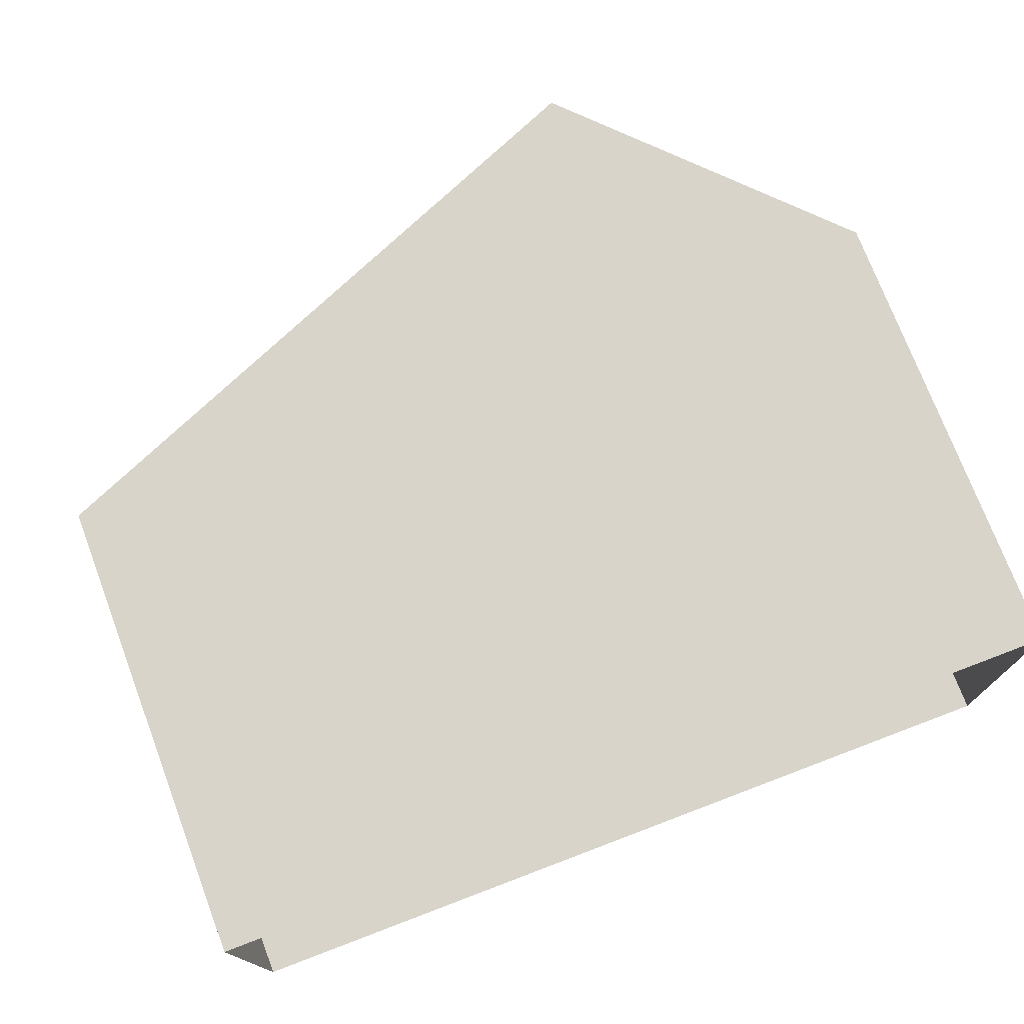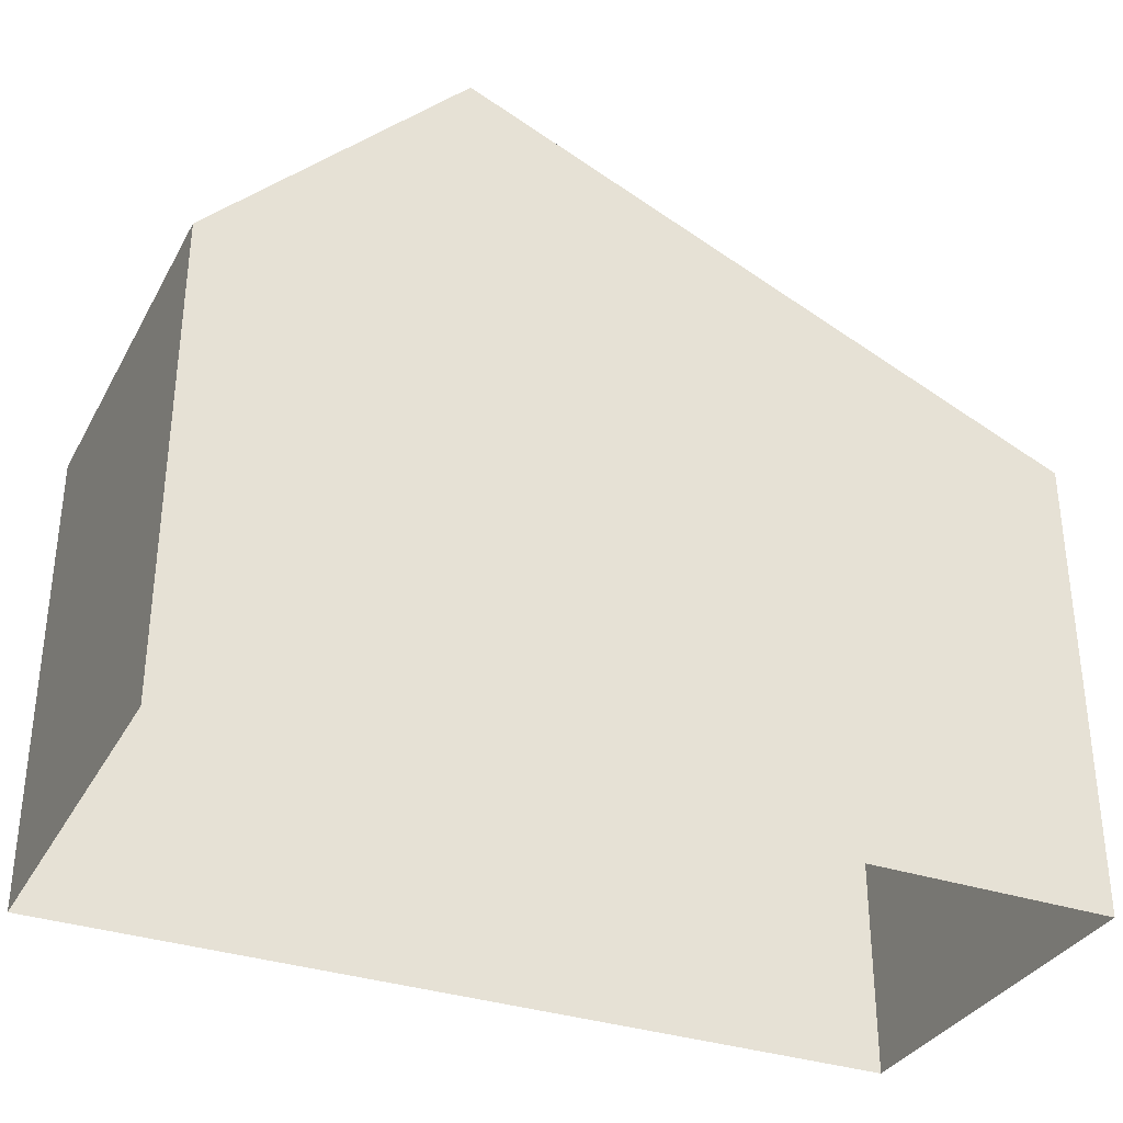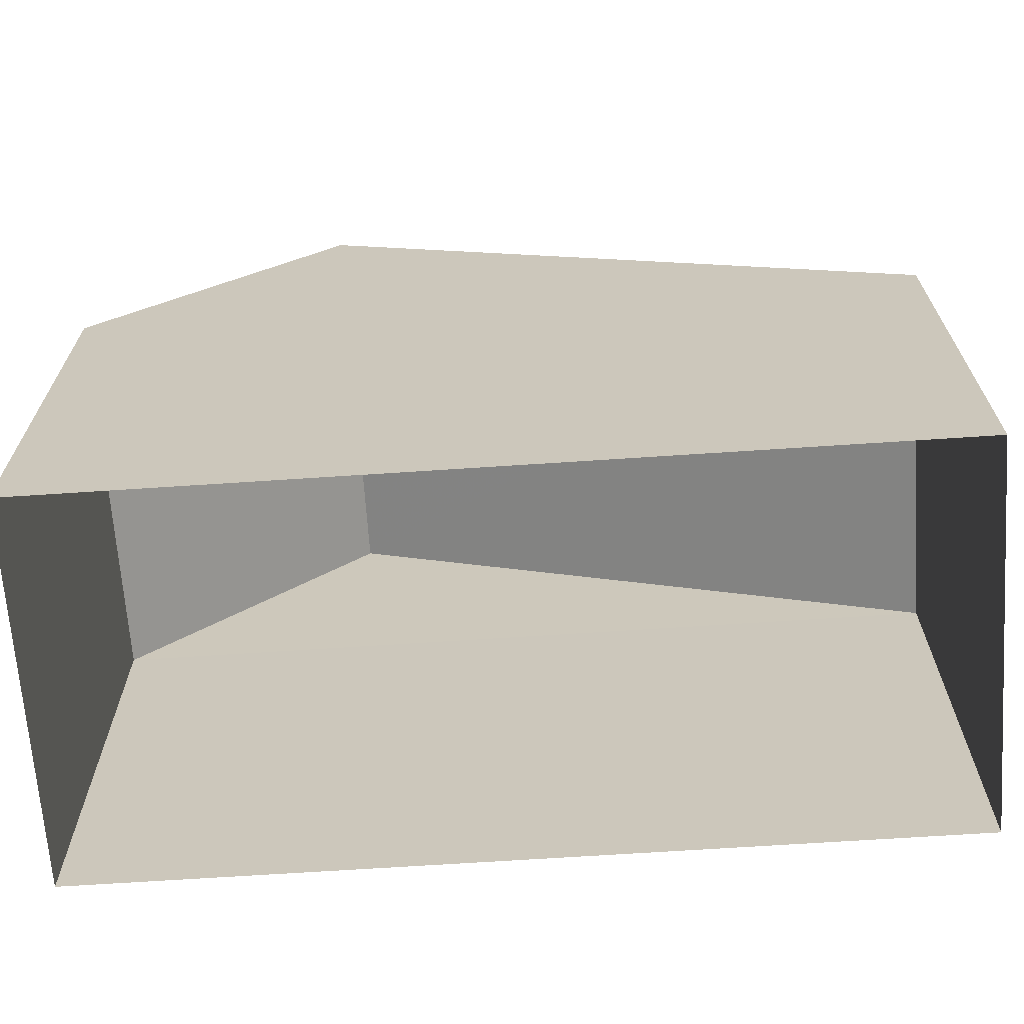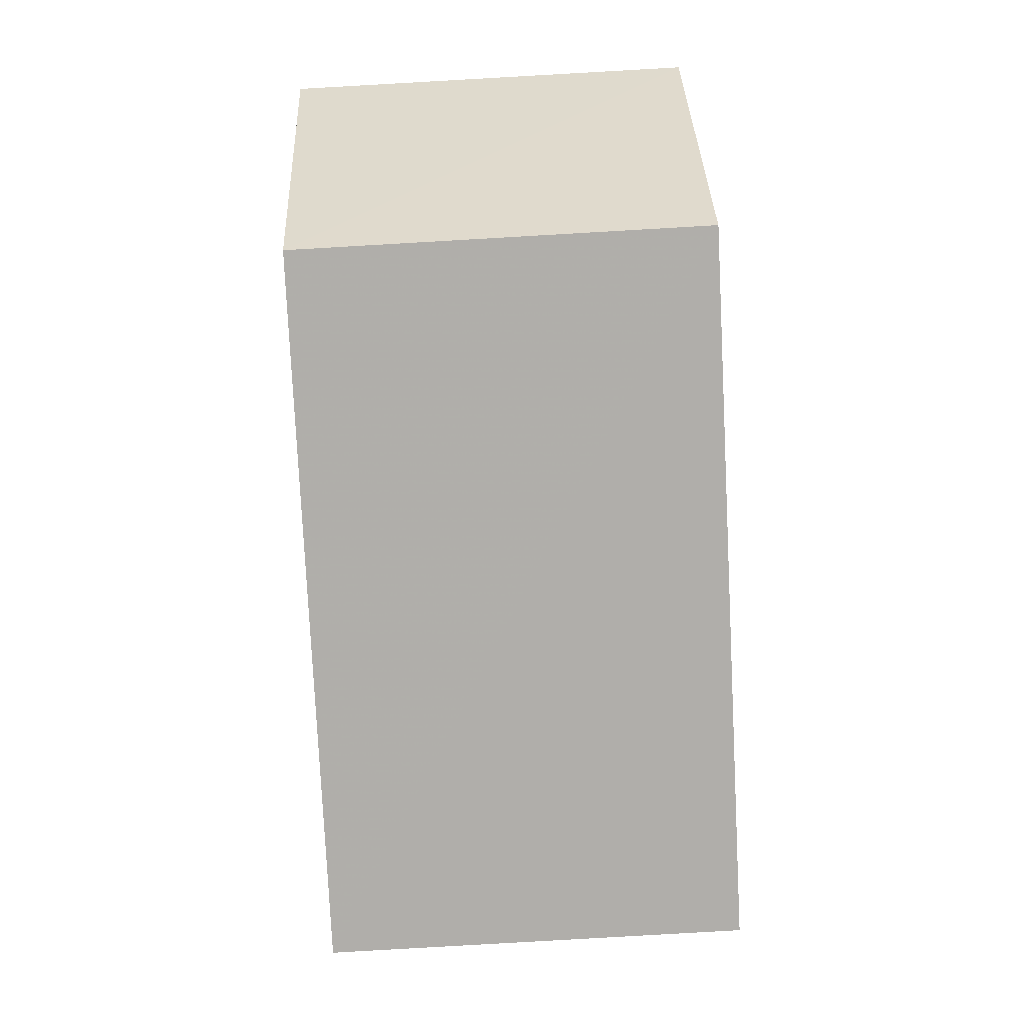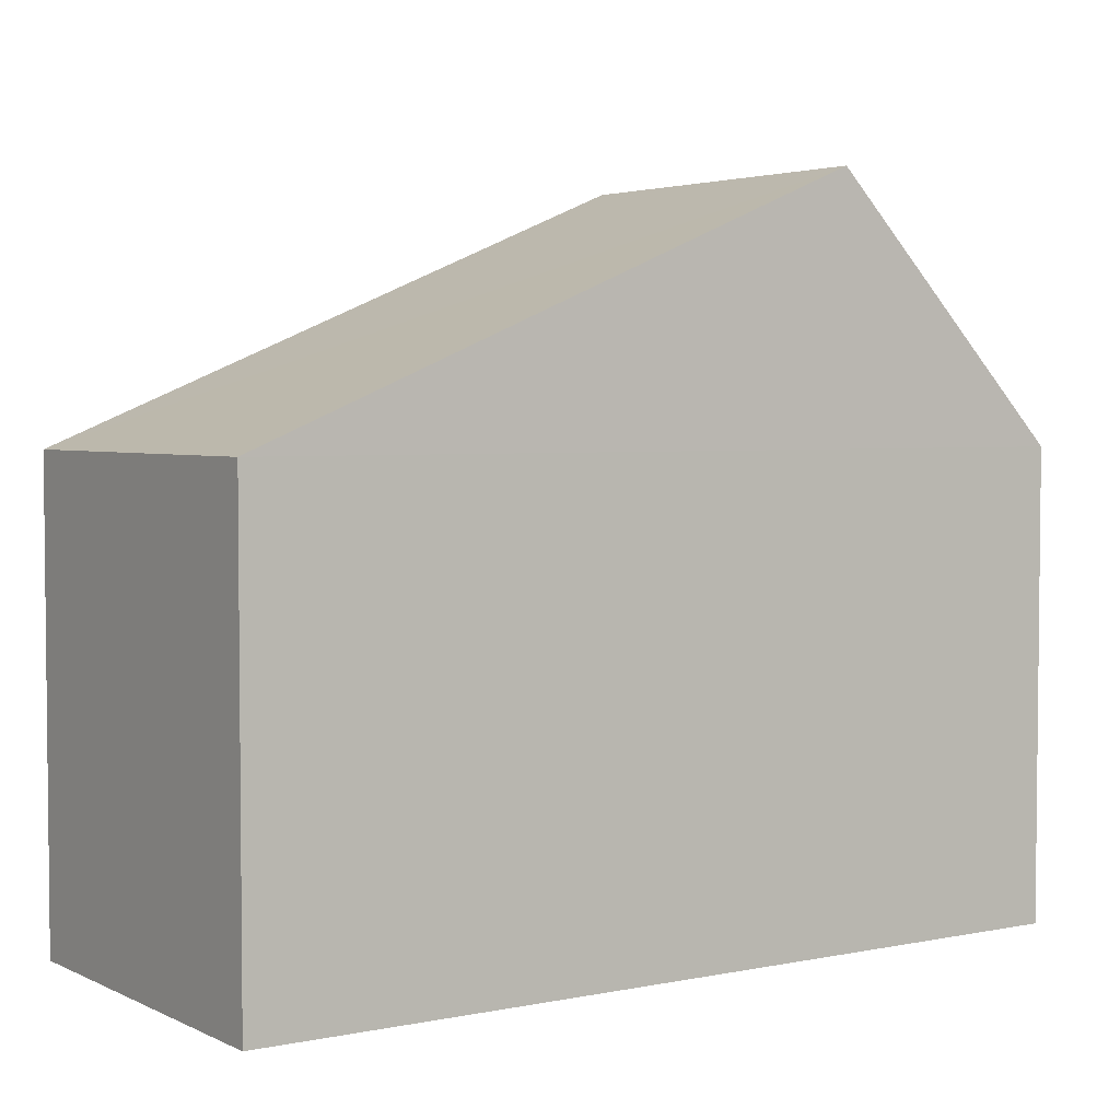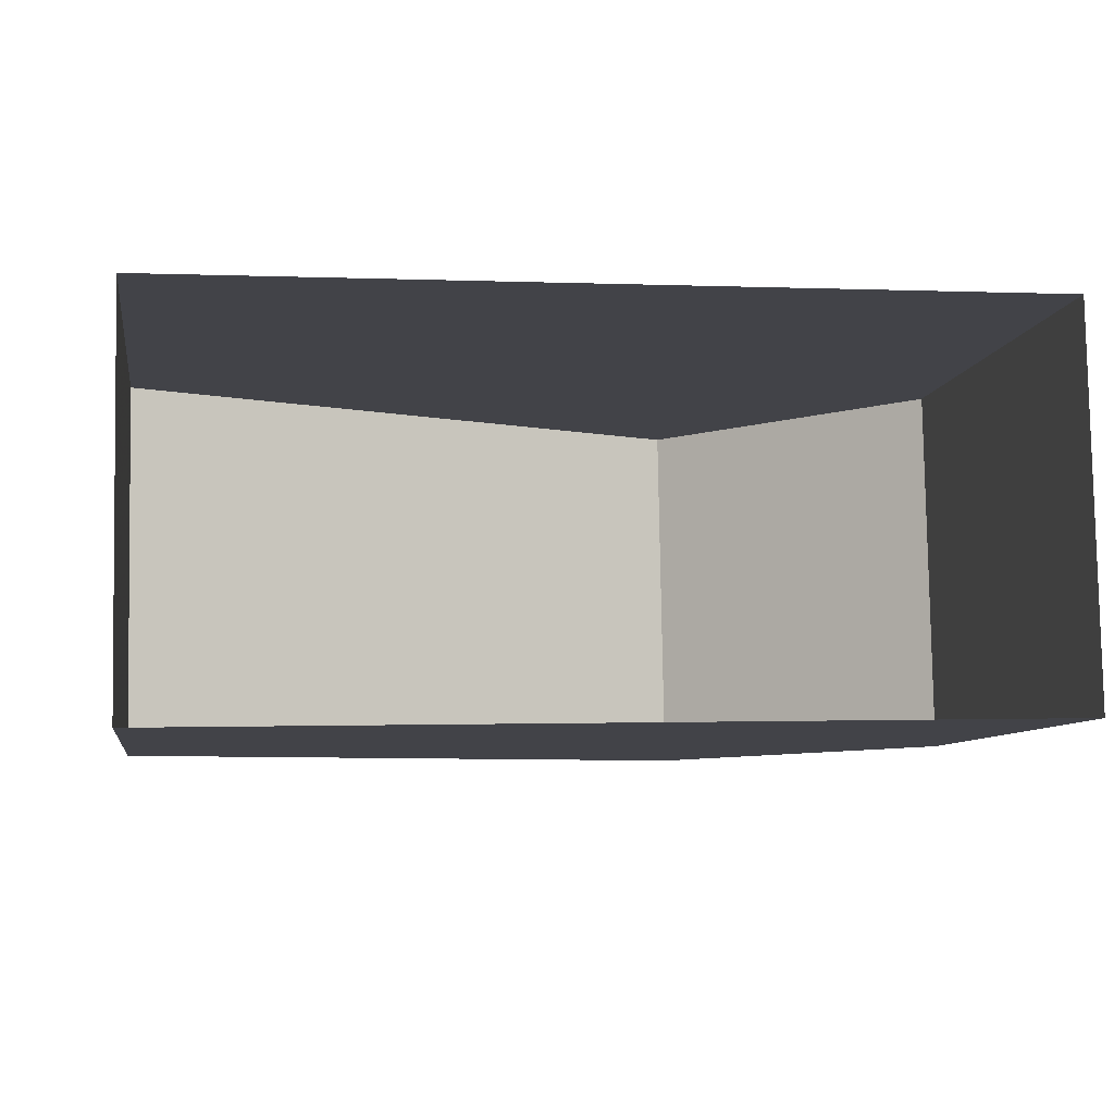
<metadata>
{"format":"obj","ext":"obj","renderer":"f3d","projection":"perspective","resolution":1024,"background":"white","views":[{"elev":74.3,"azim":159.3,"up":"+Y"},{"elev":-33.5,"azim":-25.9,"up":"+Z"},{"elev":-67.4,"azim":2.7,"up":"+Z"},{"elev":79.6,"azim":85.8,"up":"+Z"},{"elev":3.6,"azim":144.8,"up":"+Z"},{"elev":-7.9,"azim":170.9,"up":"+Y"}]}
</metadata>
<code>
v -3.718e+05 -1.036e+05 33.25
v -3.718e+05 -1.036e+05 33.26
v -3.718e+05 -1.036e+05 33.25
v -3.718e+05 -1.036e+05 33.26
v -3.718e+05 -1.036e+05 39.67
v -3.718e+05 -1.036e+05 39.67
v -3.718e+05 -1.036e+05 43.19
v -3.718e+05 -1.036e+05 43.19
v -3.718e+05 -1.036e+05 39.67
v -3.718e+05 -1.036e+05 39.67
f 1 2 3
f 1 4 2
f 5 6 7
f 8 5 7
f 9 10 8
f 7 9 8
f 10 1 3
f 10 9 1
f 4 1 6
f 6 9 7
f 6 1 9
f 5 2 4
f 6 5 4
f 10 3 5
f 10 5 8
f 3 2 5

</code>
